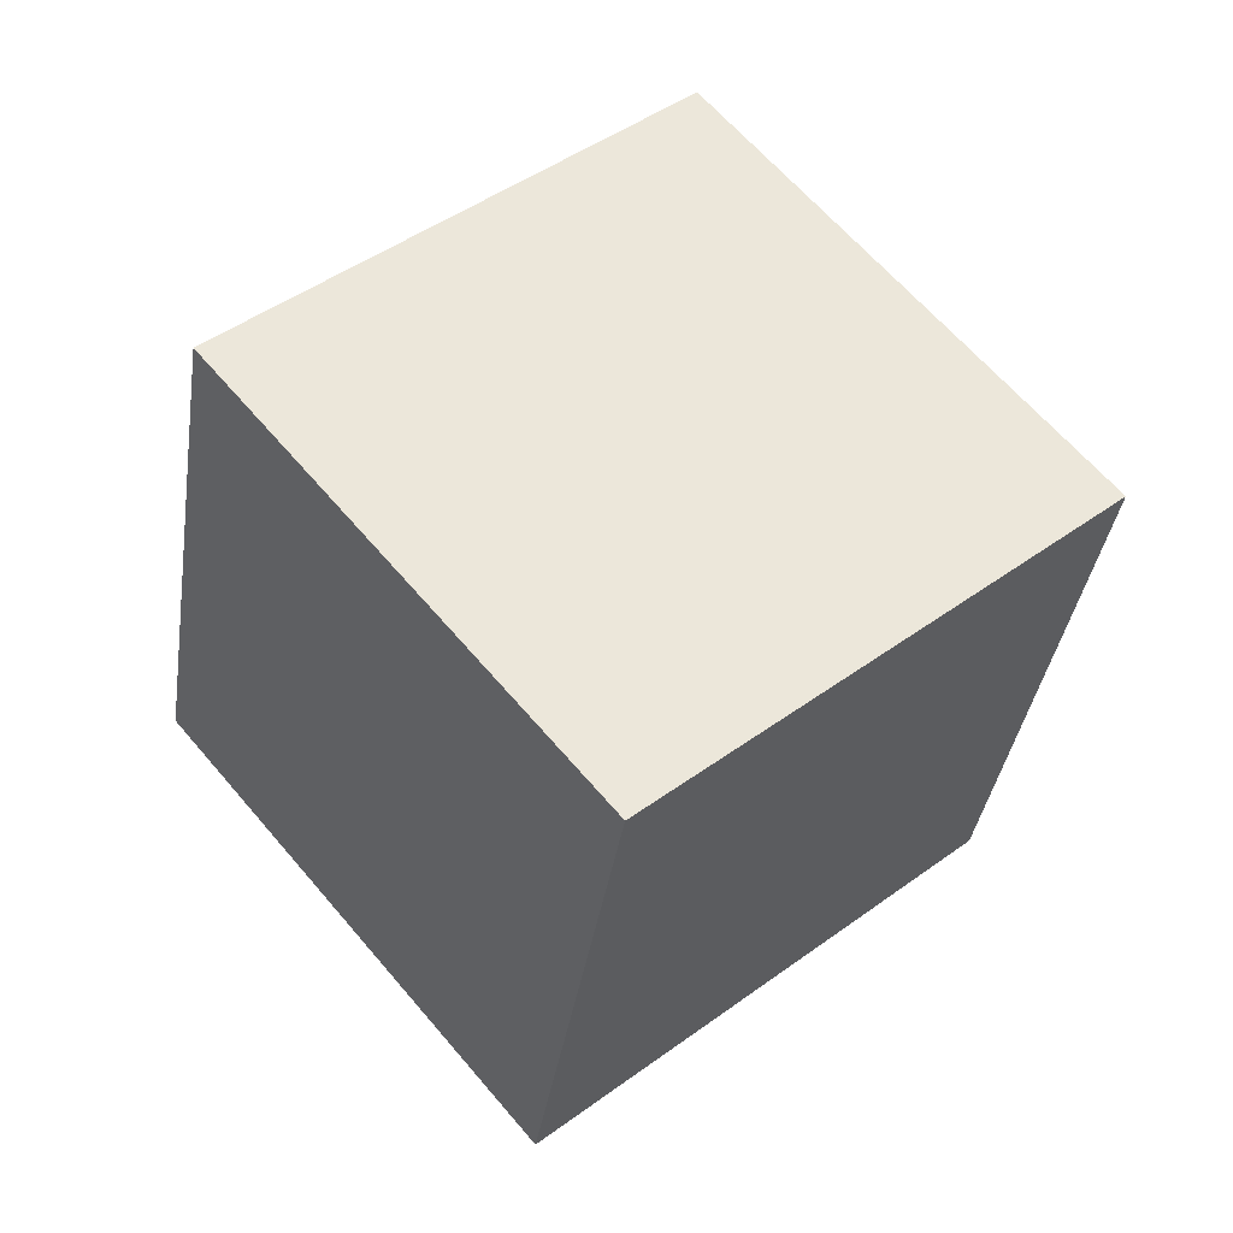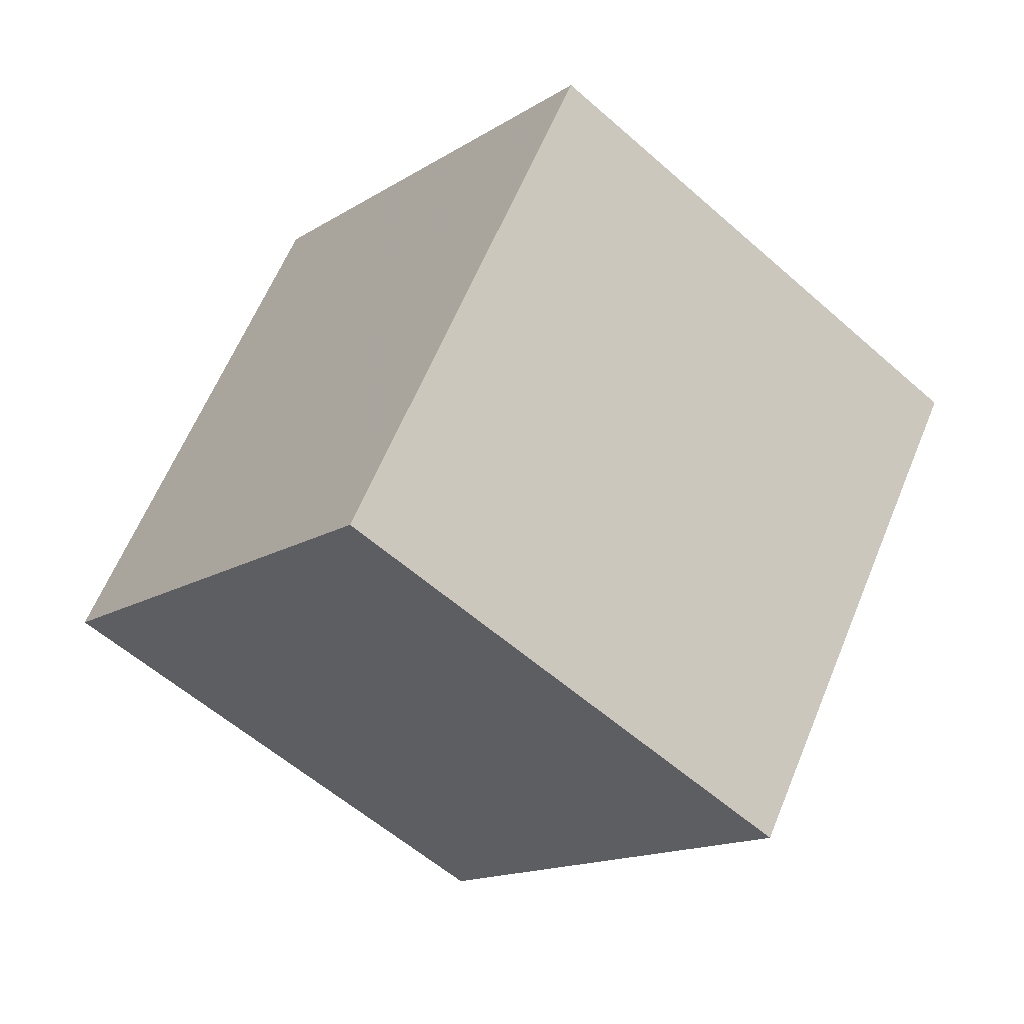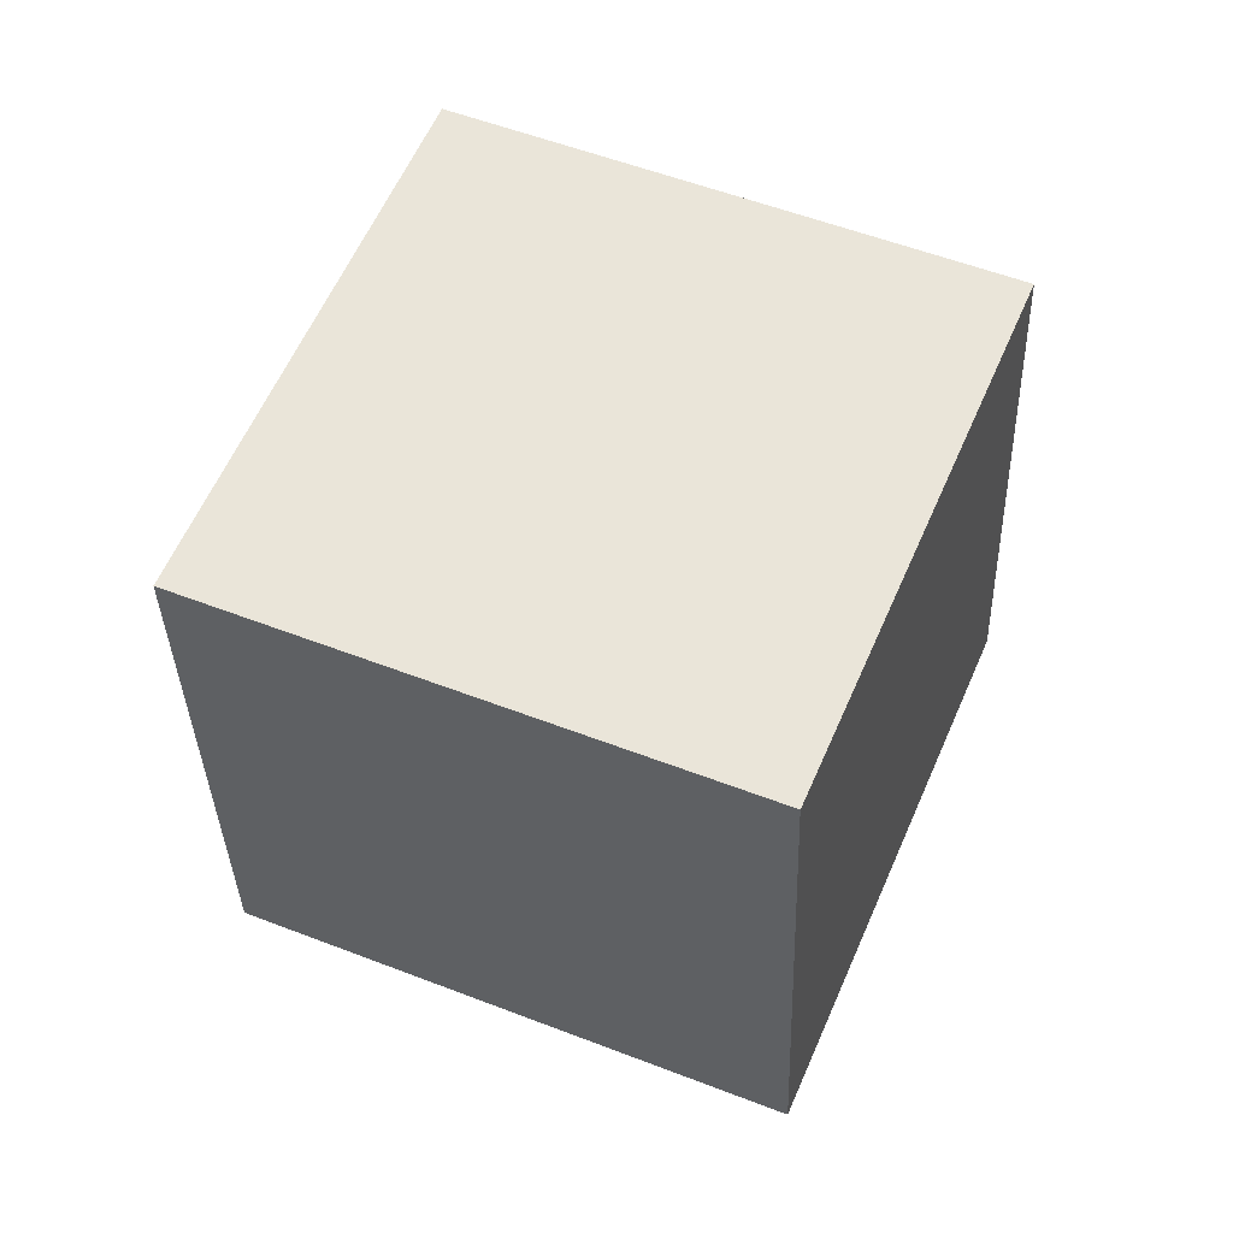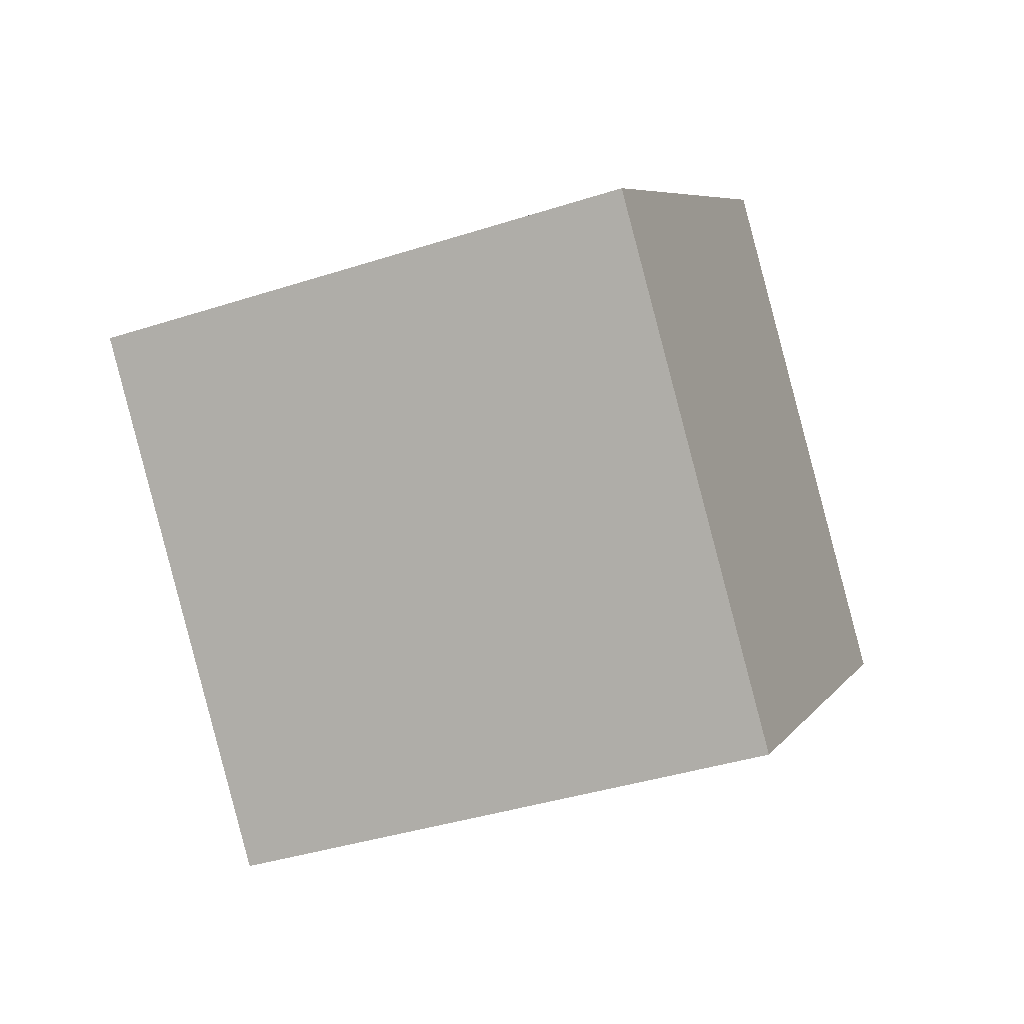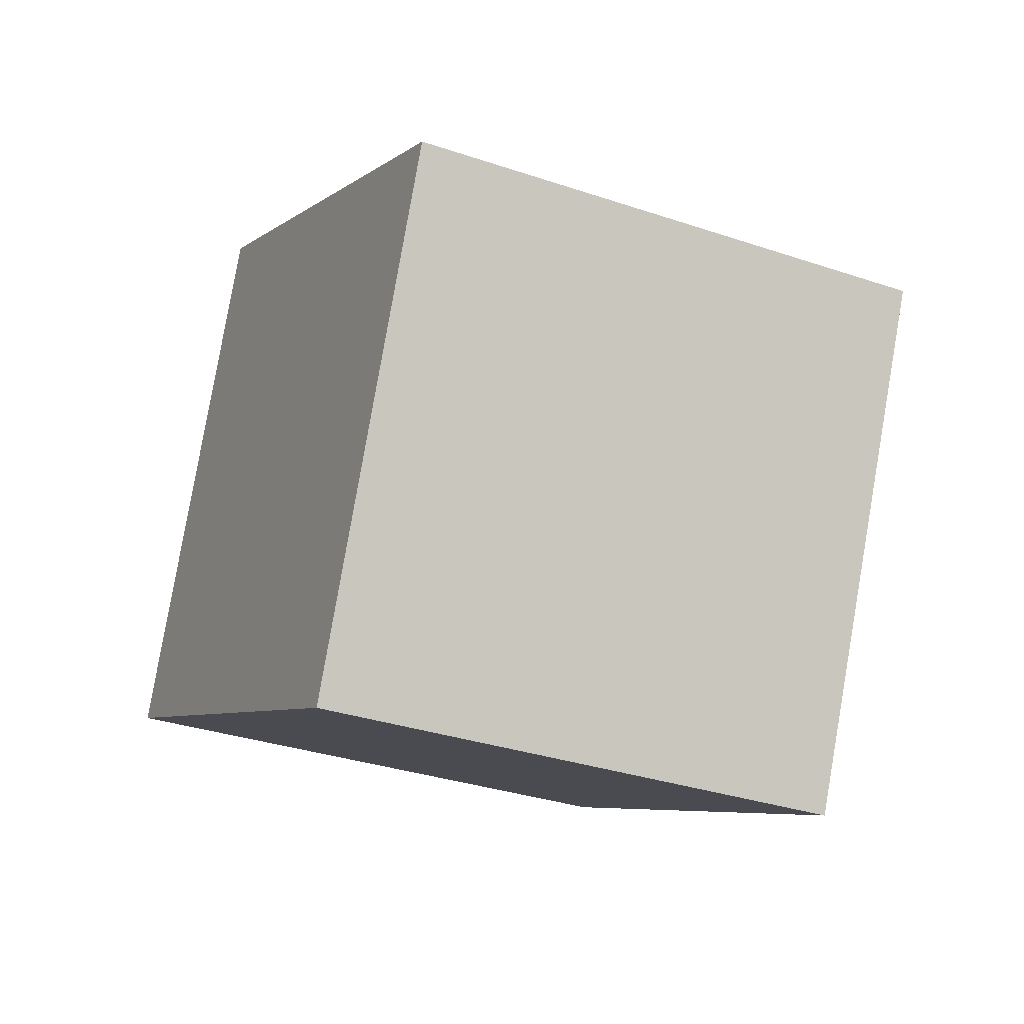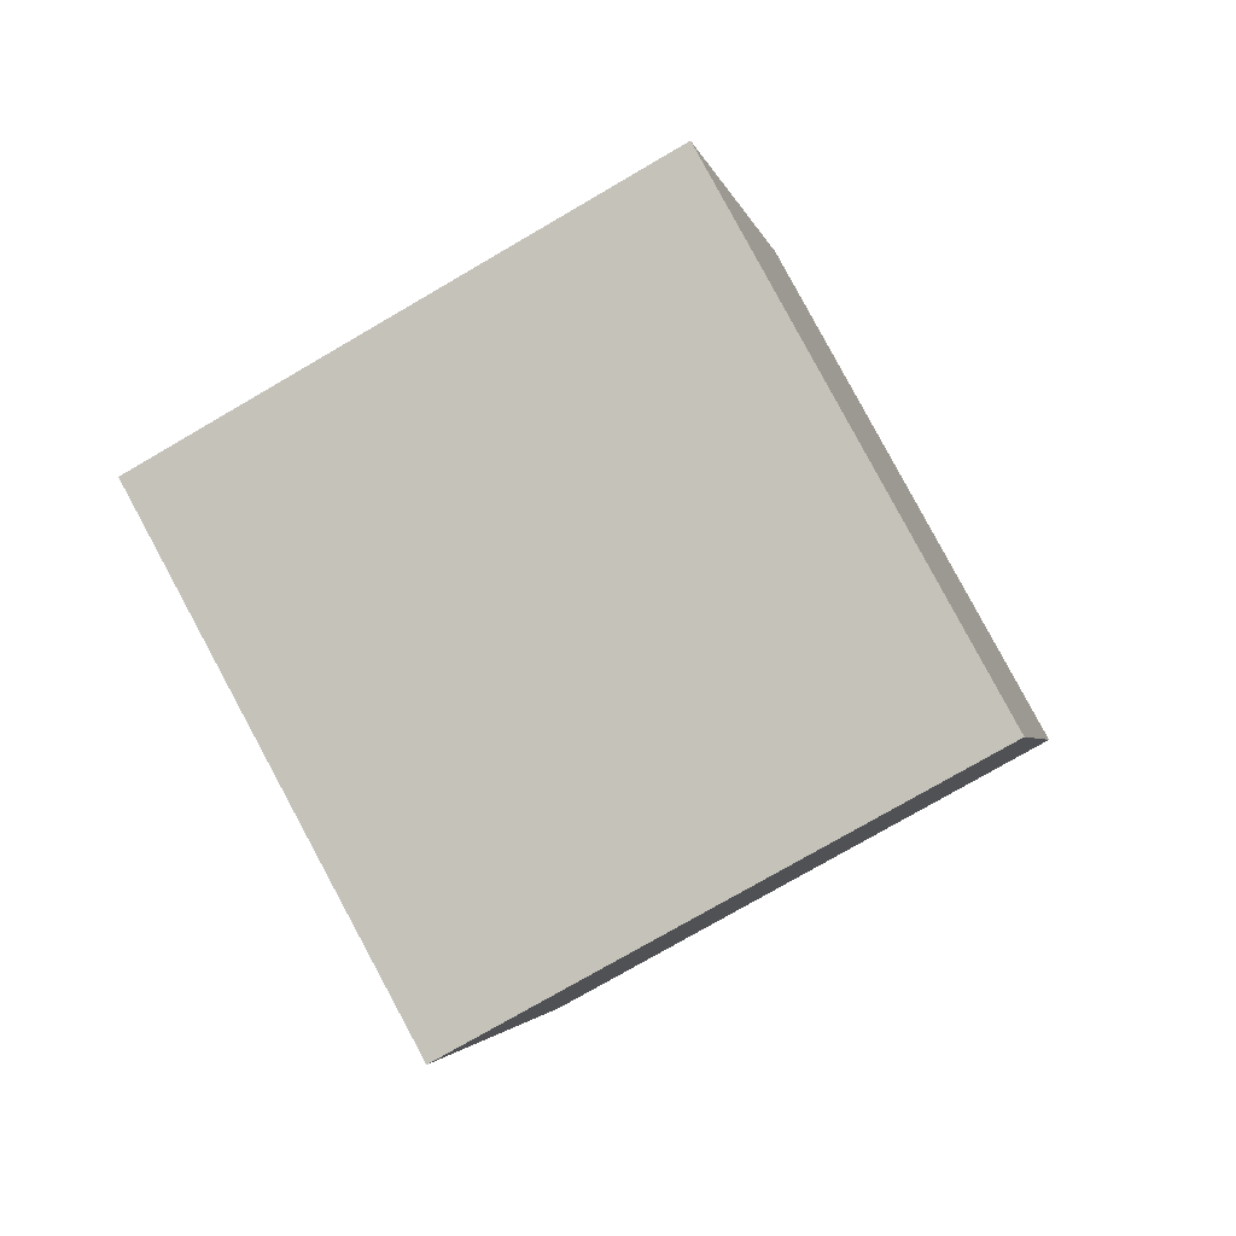
<metadata>
{"format":"obj","ext":"obj","renderer":"f3d","projection":"perspective","resolution":1024,"background":"white","views":[{"elev":66.4,"azim":4.5,"up":"+Y"},{"elev":-74.4,"azim":-139.0,"up":"+Z"},{"elev":41.8,"azim":156.8,"up":"+Y"},{"elev":1.6,"azim":-118.6,"up":"+Y"},{"elev":-21.2,"azim":108.0,"up":"+Y"},{"elev":-49.1,"azim":-69.6,"up":"+Z"}]}
</metadata>
<code>
v -11.82 -4.408 -3.446
v -4.863 -3.694 3.702
v -10.56 5.266 -5.641
v -3.601 5.98 1.507
v -4.747 -6.838 -10.09
v 2.209 -6.123 -2.937
v -3.485 2.837 -12.28
v 3.472 3.551 -5.132
f 2 4 1
f 5 2 1
f 1 4 3
f 3 5 1
f 2 8 4
f 6 2 5
f 6 8 2
f 4 8 3
f 7 5 3
f 3 8 7
f 7 6 5
f 8 6 7

</code>
